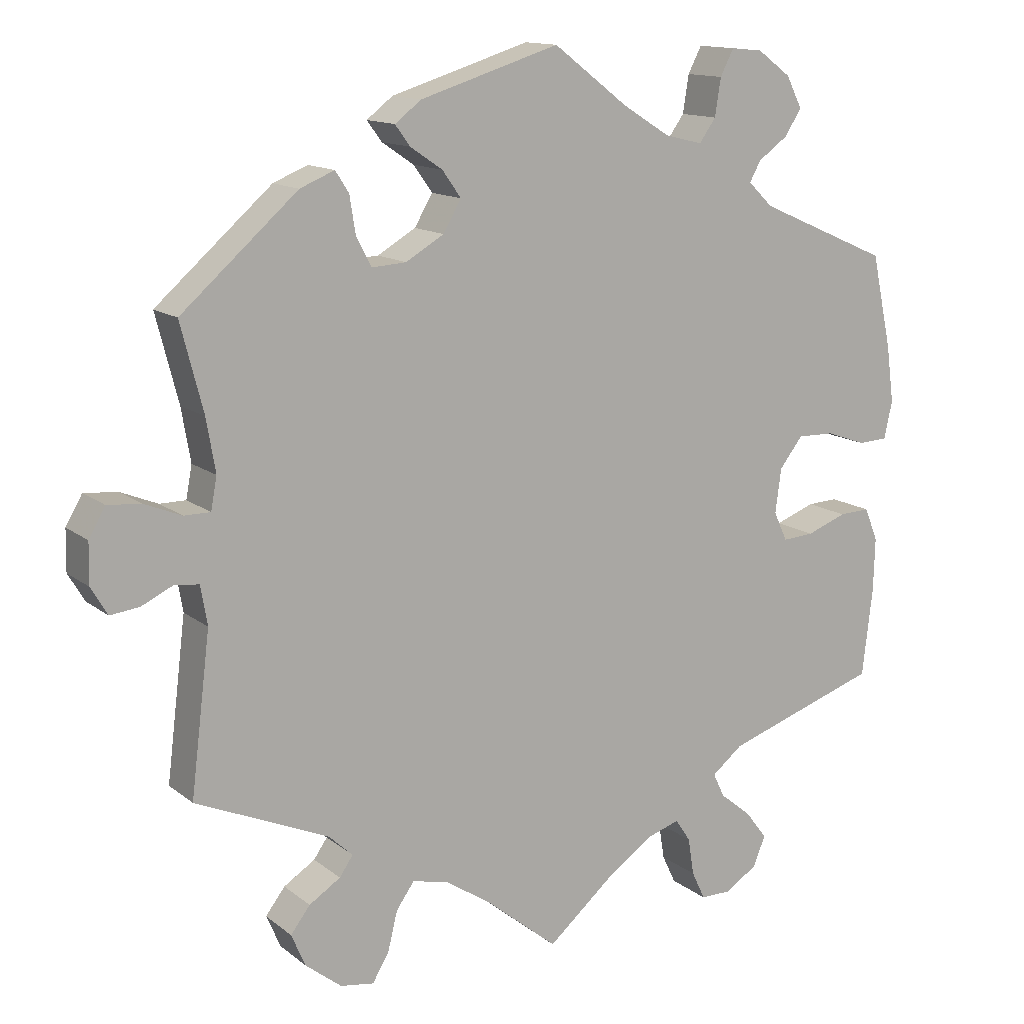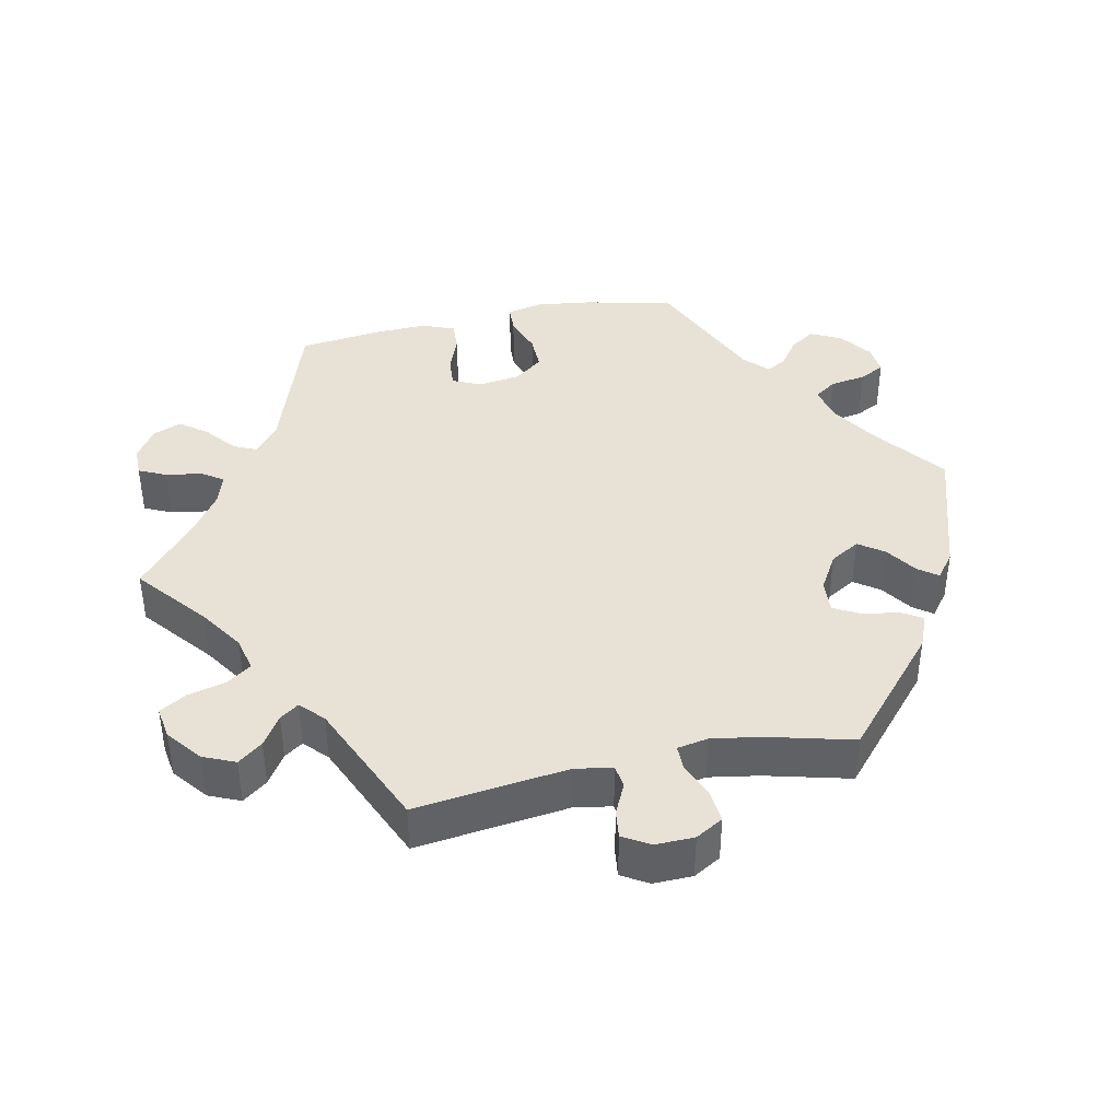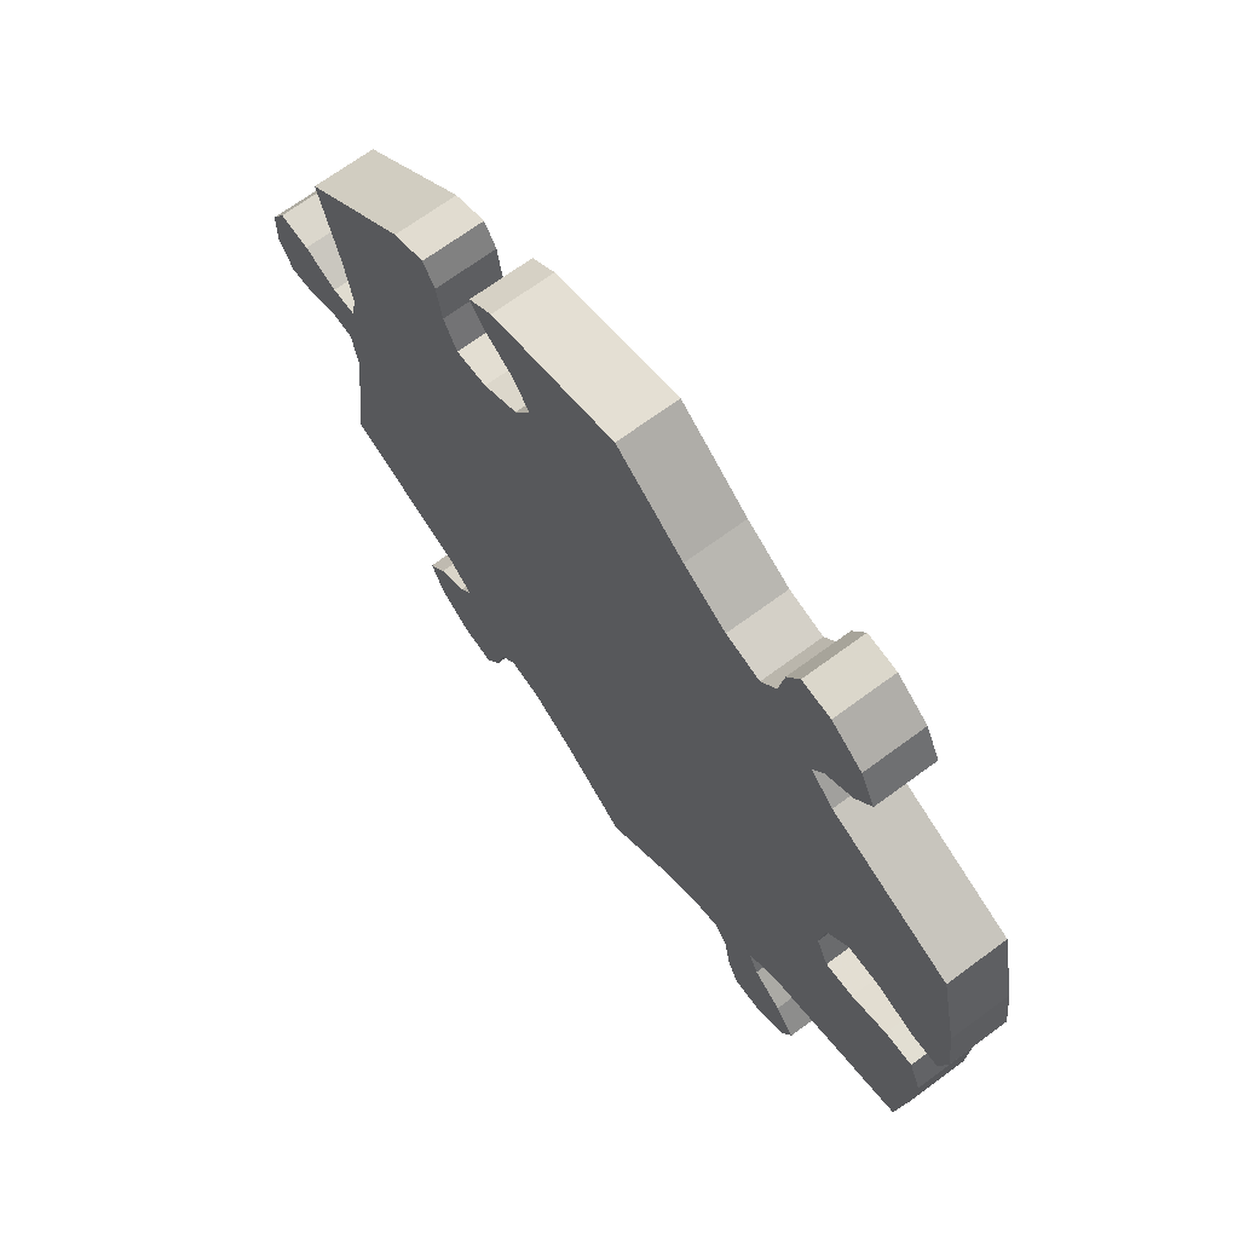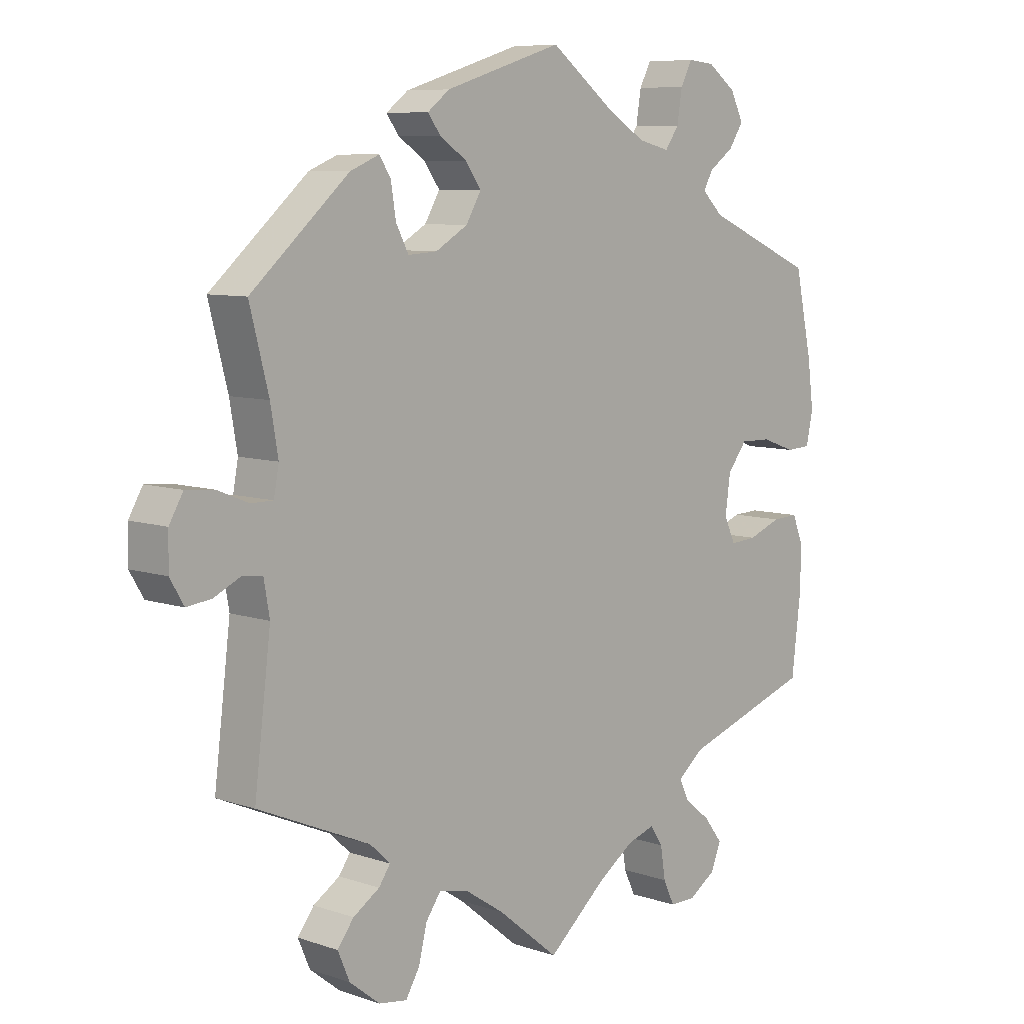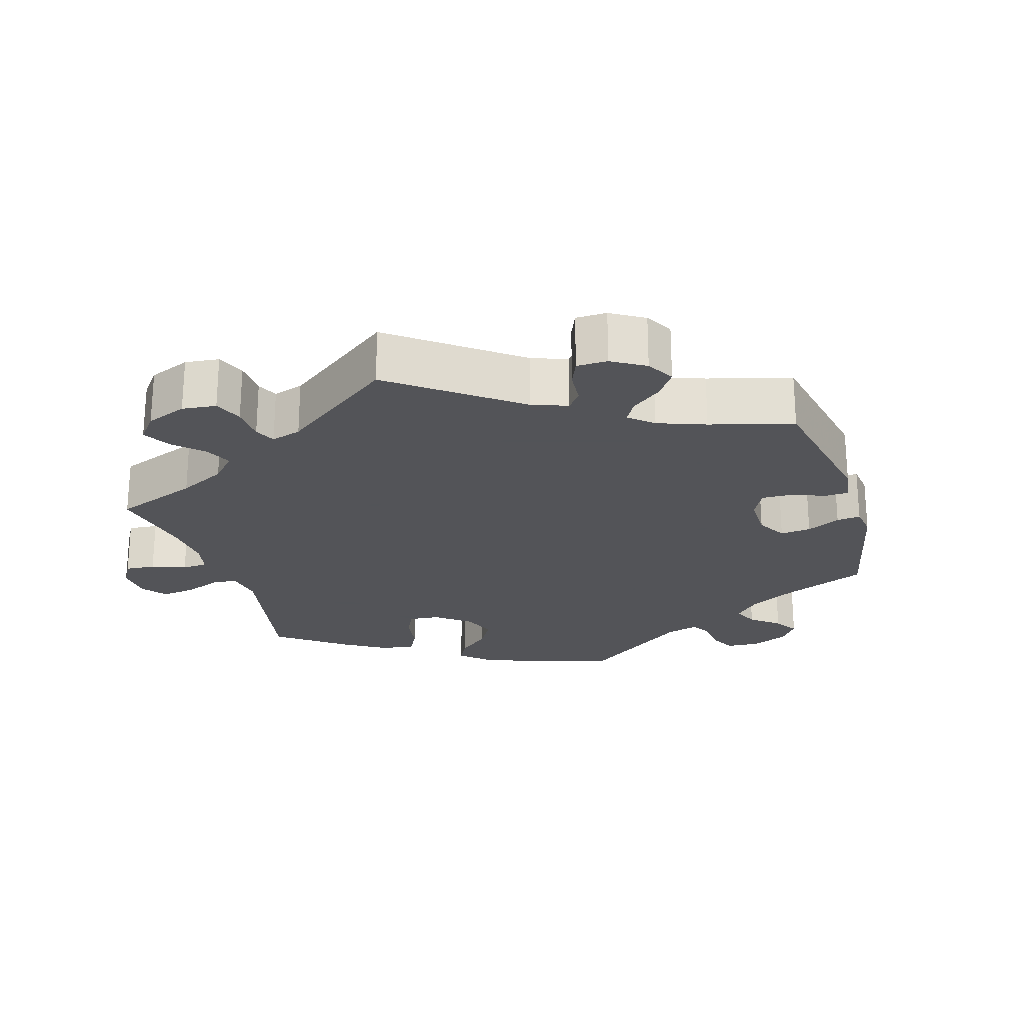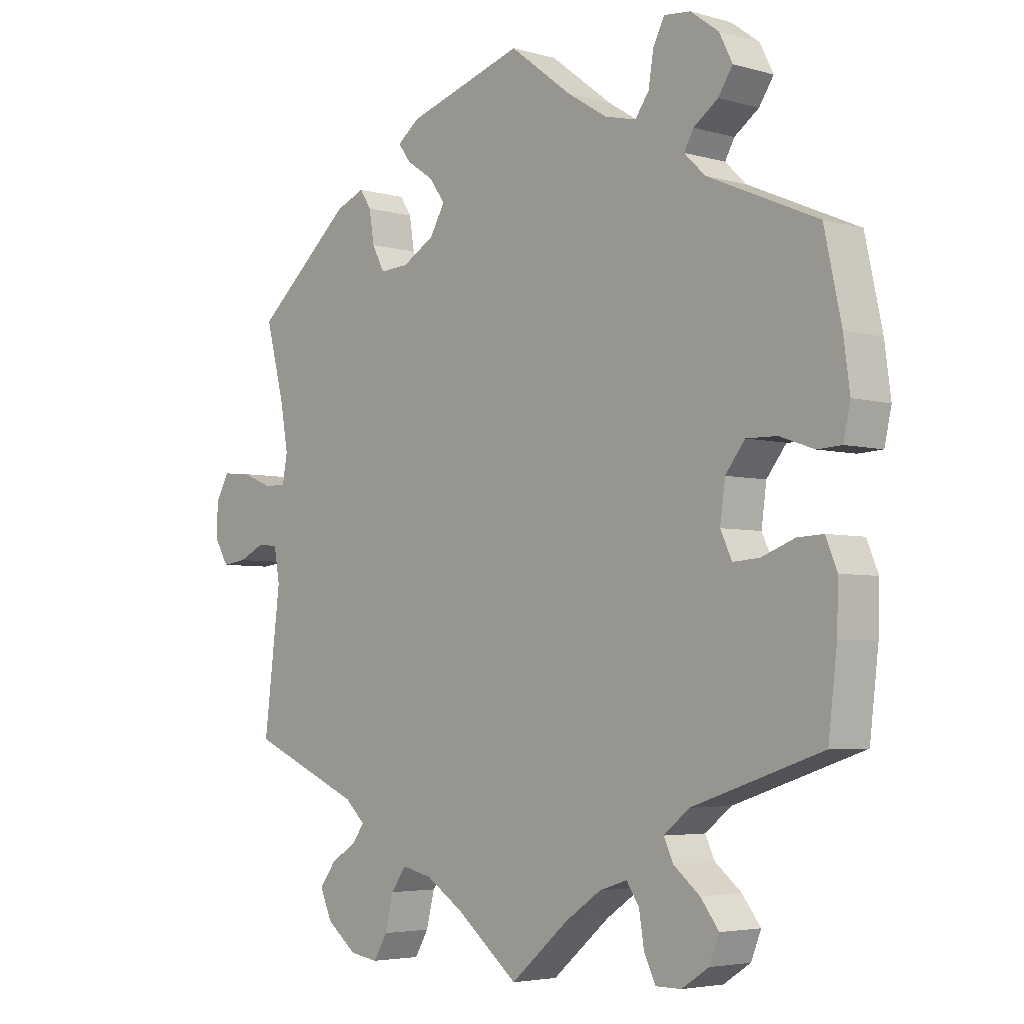
<metadata>
{"format":"obj","ext":"obj","renderer":"f3d","projection":"perspective","resolution":1024,"background":"white","views":[{"elev":13.4,"azim":-31.1,"up":"+Z"},{"elev":40.5,"azim":-102.0,"up":"+Y"},{"elev":69.6,"azim":53.6,"up":"+Z"},{"elev":7.9,"azim":-46.7,"up":"+Z"},{"elev":-23.4,"azim":-103.1,"up":"+Y"},{"elev":-4.3,"azim":47.4,"up":"+Z"}]}
</metadata>
<code>
v 0.527 0.07 0.165
v 0.537 0.07 0.09
v 0.526 0.07 0.04
v 0.487 0.07 0.038
v 0.433 0.07 0.057
v 0.384 0.07 0.058
v 0.353 0.07 0.018
v 0.345 0.07 -0.041
v 0.363 0.07 -0.08
v 0.405 0.07 -0.077
v 0.458 0.07 -0.057
v 0.499 0.07 -0.055
v 0.517 0.07 -0.099
v 0.515 0.07 -0.17
v 0.501 0.07 -0.288
v 0.295 0.07 -0.357
v 0.254 0.07 -0.39
v 0.269 0.07 -0.422
v 0.311 0.07 -0.456
v 0.34 0.07 -0.494
v 0.324 0.07 -0.534
v 0.281 0.07 -0.562
v 0.24 0.07 -0.562
v 0.222 0.07 -0.524
v 0.214 0.07 -0.474
v 0.194 0.07 -0.444
v 0.15 0.07 -0.458
v 0.092 0.07 -0.498
v 0 0.07 -0.577
v -0.097 0.07 -0.498
v -0.158 0.07 -0.458
v -0.206 0.07 -0.447
v -0.23 0.07 -0.481
v -0.243 0.07 -0.534
v -0.265 0.07 -0.571
v -0.31 0.07 -0.564
v -0.358 0.07 -0.526
v -0.377 0.07 -0.482
v -0.351 0.07 -0.448
v -0.309 0.07 -0.421
v -0.291 0.07 -0.395
v -0.323 0.07 -0.365
v -0.501 0.07 -0.288
v -0.475 0.07 -0.076
v -0.484 0.07 -0.024
v -0.516 0.07 -0.02
v -0.558 0.07 -0.04
v -0.597 0.07 -0.045
v -0.619 0.07 -0.008
v -0.618 0.07 0.046
v -0.596 0.07 0.084
v -0.551 0.07 0.08
v -0.502 0.07 0.06
v -0.467 0.07 0.06
v -0.459 0.07 0.103
v -0.471 0.07 0.173
v -0.501 0.07 0.289
v -0.346 0.07 0.425
v -0.3 0.07 0.444
v -0.282 0.07 0.416
v -0.274 0.07 0.366
v -0.254 0.07 0.328
v -0.208 0.07 0.331
v -0.157 0.07 0.361
v -0.133 0.07 0.402
v -0.158 0.07 0.437
v -0.201 0.07 0.466
v -0.221 0.07 0.493
v -0.186 0.07 0.52
v 0 0.07 0.578
v 0.1 0.07 0.502
v 0.163 0.07 0.463
v 0.213 0.07 0.451
v 0.235 0.07 0.482
v 0.243 0.07 0.532
v 0.261 0.07 0.567
v 0.303 0.07 0.563
v 0.348 0.07 0.53
v 0.369 0.07 0.488
v 0.346 0.07 0.453
v 0.307 0.07 0.425
v 0.292 0.07 0.398
v 0.325 0.07 0.366
v 0.5 0.07 0.29
v 0.527 0 0.165
v 0.537 0 0.09
v 0.526 0 0.04
v 0.487 0 0.038
v 0.433 0 0.057
v 0.384 0 0.058
v 0.353 0 0.018
v 0.345 0 -0.041
v 0.363 0 -0.08
v 0.405 0 -0.077
v 0.458 0 -0.057
v 0.499 0 -0.055
v 0.517 0 -0.099
v 0.515 0 -0.17
v 0.501 0 -0.288
v 0.295 0 -0.357
v 0.254 0 -0.39
v 0.269 0 -0.422
v 0.311 0 -0.456
v 0.34 0 -0.494
v 0.324 0 -0.534
v 0.281 0 -0.562
v 0.24 0 -0.562
v 0.222 0 -0.524
v 0.214 0 -0.474
v 0.194 0 -0.444
v 0.15 0 -0.458
v 0.092 0 -0.498
v 0 0 -0.577
v -0.097 0 -0.498
v -0.158 0 -0.458
v -0.206 0 -0.447
v -0.23 0 -0.481
v -0.243 0 -0.534
v -0.265 0 -0.571
v -0.31 0 -0.564
v -0.358 0 -0.526
v -0.377 0 -0.482
v -0.351 0 -0.448
v -0.309 0 -0.421
v -0.291 0 -0.395
v -0.323 0 -0.365
v -0.501 0 -0.288
v -0.475 0 -0.076
v -0.484 0 -0.024
v -0.516 0 -0.02
v -0.558 0 -0.04
v -0.597 0 -0.045
v -0.619 0 -0.008
v -0.618 0 0.046
v -0.596 0 0.084
v -0.551 0 0.08
v -0.502 0 0.06
v -0.467 0 0.06
v -0.459 0 0.103
v -0.471 0 0.173
v -0.501 0 0.289
v -0.346 0 0.425
v -0.3 0 0.444
v -0.282 0 0.416
v -0.274 0 0.366
v -0.254 0 0.328
v -0.208 0 0.331
v -0.157 0 0.361
v -0.133 0 0.402
v -0.158 0 0.437
v -0.201 0 0.466
v -0.221 0 0.493
v -0.186 0 0.52
v 0 0 0.578
v 0.1 0 0.502
v 0.163 0 0.463
v 0.213 0 0.451
v 0.235 0 0.482
v 0.243 0 0.532
v 0.261 0 0.567
v 0.303 0 0.563
v 0.348 0 0.53
v 0.369 0 0.488
v 0.346 0 0.453
v 0.307 0 0.425
v 0.292 0 0.398
v 0.325 0 0.366
v 0.5 0 0.29
f 83 84 1 2
f 82 83 2 3
f 78 79 80 81
f 78 81 82
f 77 78 82
f 74 75 76 77
f 73 74 77 82
f 72 73 82 3
f 68 69 70 71
f 66 67 68 71
f 65 66 71 72
f 64 65 72 3
f 58 59 60 61
f 56 57 58 61
f 55 56 61 62
f 54 55 62 63
f 50 51 52 53
f 50 53 54
f 49 50 54
f 46 47 48 49
f 46 49 54
f 45 46 54 63
f 42 43 44
f 41 42 44 45
f 37 38 39 40
f 37 40 41
f 36 37 41
f 33 34 35 36
f 32 33 36 41
f 31 32 41 45
f 28 29 30
f 27 28 30 31
f 26 27 31 45
f 22 23 24 25
f 22 25 26
f 21 22 26
f 18 19 20 21
f 18 21 26
f 17 18 26 45
f 13 14 15 16
f 10 11 12 13
f 9 10 13 16
f 8 9 16 17
f 64 3 4 5
f 64 5 6
f 63 64 6 7
f 17 45 63
f 7 8 17 63
f 86 85 168 167
f 87 86 167 166
f 165 164 163 162
f 166 165 162
f 166 162 161
f 161 160 159 158
f 166 161 158 157
f 87 166 157 156
f 155 154 153 152
f 155 152 151 150
f 156 155 150 149
f 87 156 149 148
f 145 144 143 142
f 145 142 141 140
f 146 145 140 139
f 147 146 139 138
f 137 136 135 134
f 138 137 134
f 138 134 133
f 133 132 131 130
f 138 133 130
f 147 138 130 129
f 128 127 126
f 129 128 126 125
f 124 123 122 121
f 125 124 121
f 125 121 120
f 120 119 118 117
f 125 120 117 116
f 129 125 116 115
f 114 113 112
f 115 114 112 111
f 129 115 111 110
f 109 108 107 106
f 110 109 106
f 110 106 105
f 105 104 103 102
f 110 105 102
f 129 110 102 101
f 100 99 98 97
f 97 96 95 94
f 100 97 94 93
f 101 100 93 92
f 89 88 87 148
f 90 89 148
f 91 90 148 147
f 147 129 101
f 147 101 92 91
f 1 85 86 2
f 2 86 87 3
f 3 87 88 4
f 4 88 89 5
f 5 89 90 6
f 6 90 91 7
f 7 91 92 8
f 8 92 93 9
f 9 93 94 10
f 10 94 95 11
f 11 95 96 12
f 12 96 97 13
f 13 97 98 14
f 14 98 99 15
f 15 99 100 16
f 16 100 101 17
f 17 101 102 18
f 18 102 103 19
f 19 103 104 20
f 20 104 105 21
f 21 105 106 22
f 22 106 107 23
f 23 107 108 24
f 24 108 109 25
f 25 109 110 26
f 26 110 111 27
f 27 111 112 28
f 28 112 113 29
f 29 113 114 30
f 30 114 115 31
f 31 115 116 32
f 32 116 117 33
f 33 117 118 34
f 34 118 119 35
f 35 119 120 36
f 36 120 121 37
f 37 121 122 38
f 38 122 123 39
f 39 123 124 40
f 40 124 125 41
f 41 125 126 42
f 42 126 127 43
f 43 127 128 44
f 44 128 129 45
f 45 129 130 46
f 46 130 131 47
f 47 131 132 48
f 48 132 133 49
f 49 133 134 50
f 50 134 135 51
f 51 135 136 52
f 52 136 137 53
f 53 137 138 54
f 54 138 139 55
f 55 139 140 56
f 56 140 141 57
f 57 141 142 58
f 58 142 143 59
f 59 143 144 60
f 60 144 145 61
f 61 145 146 62
f 62 146 147 63
f 63 147 148 64
f 64 148 149 65
f 65 149 150 66
f 66 150 151 67
f 67 151 152 68
f 68 152 153 69
f 69 153 154 70
f 70 154 155 71
f 71 155 156 72
f 72 156 157 73
f 73 157 158 74
f 74 158 159 75
f 75 159 160 76
f 76 160 161 77
f 77 161 162 78
f 78 162 163 79
f 79 163 164 80
f 80 164 165 81
f 81 165 166 82
f 82 166 167 83
f 83 167 168 84
f 84 168 85 1

</code>
